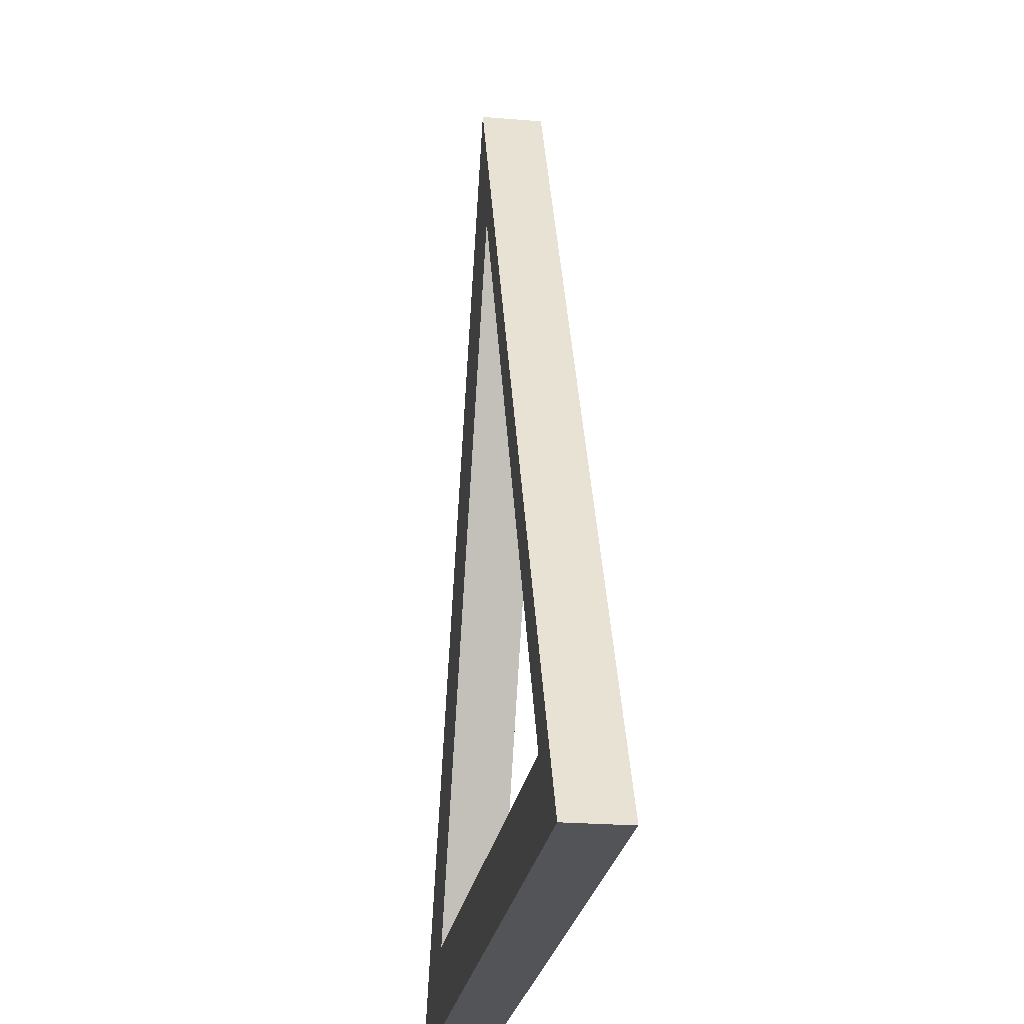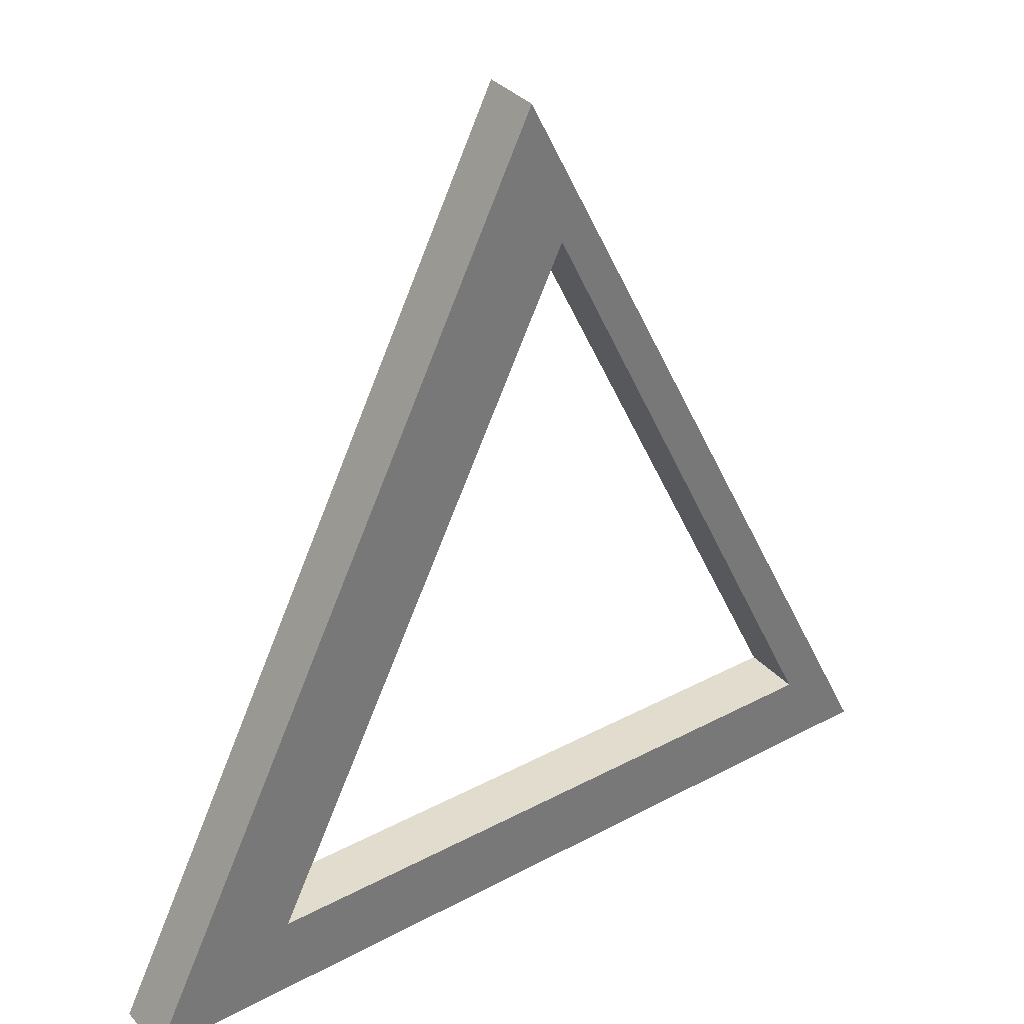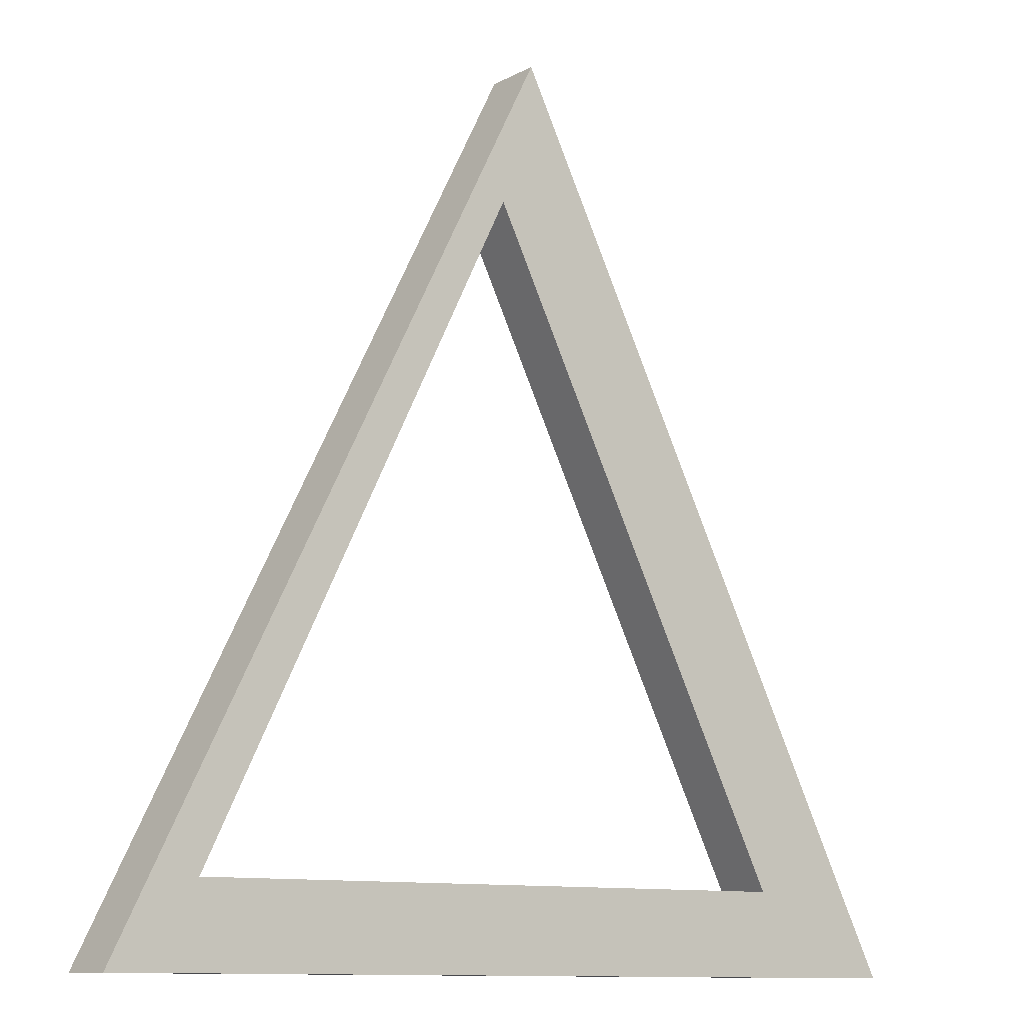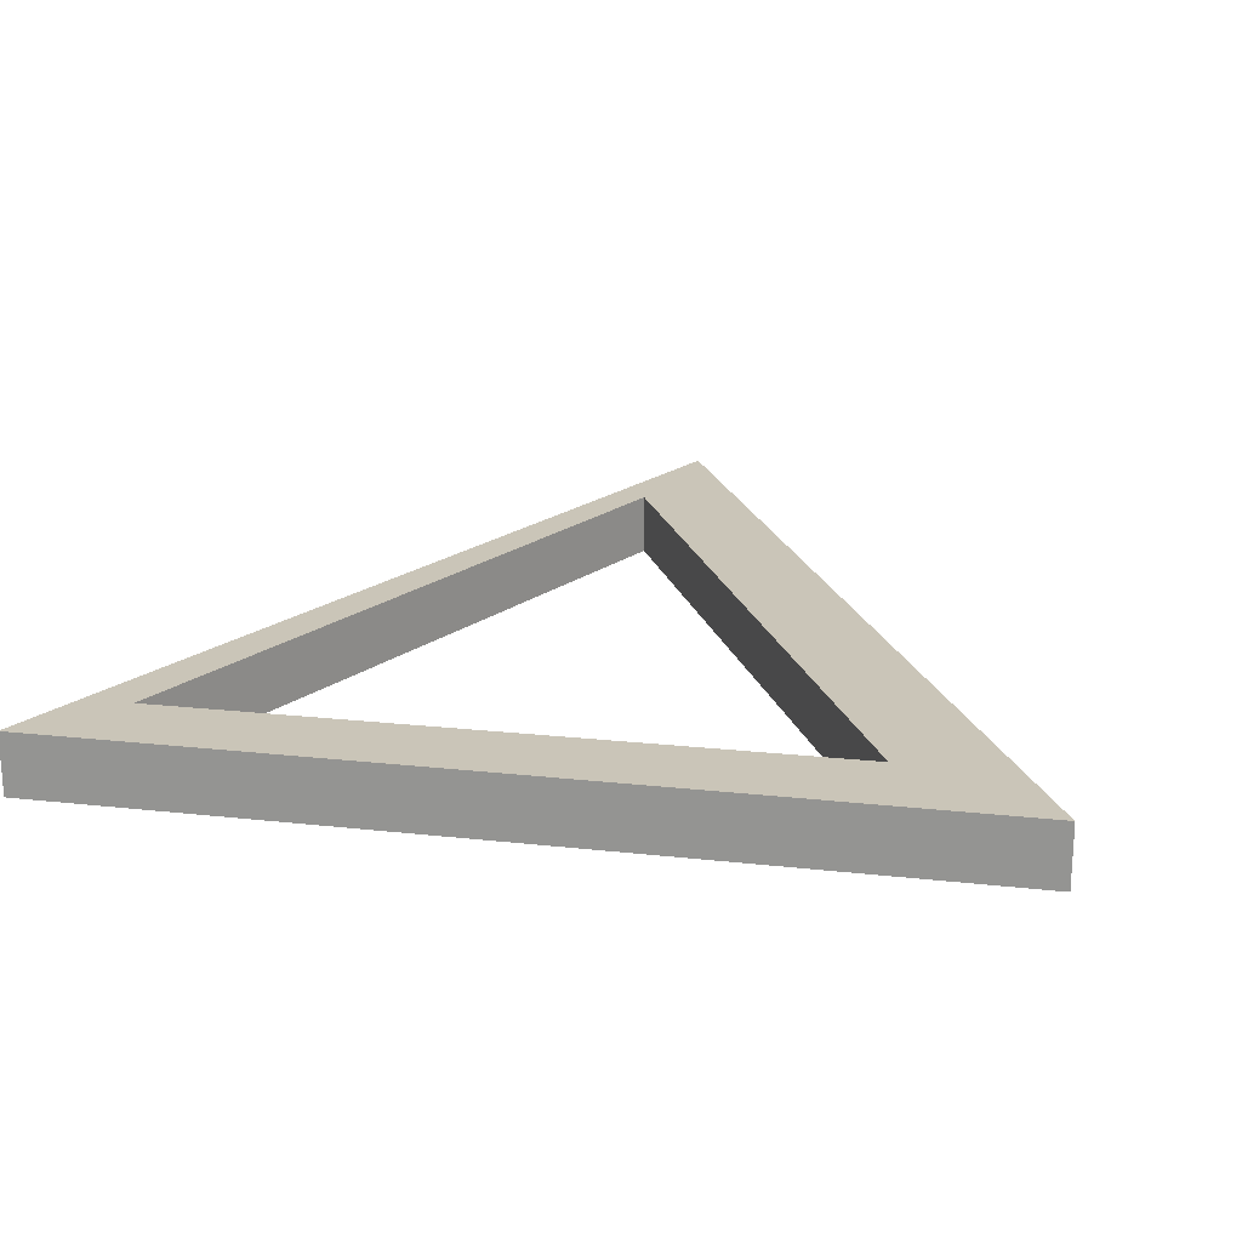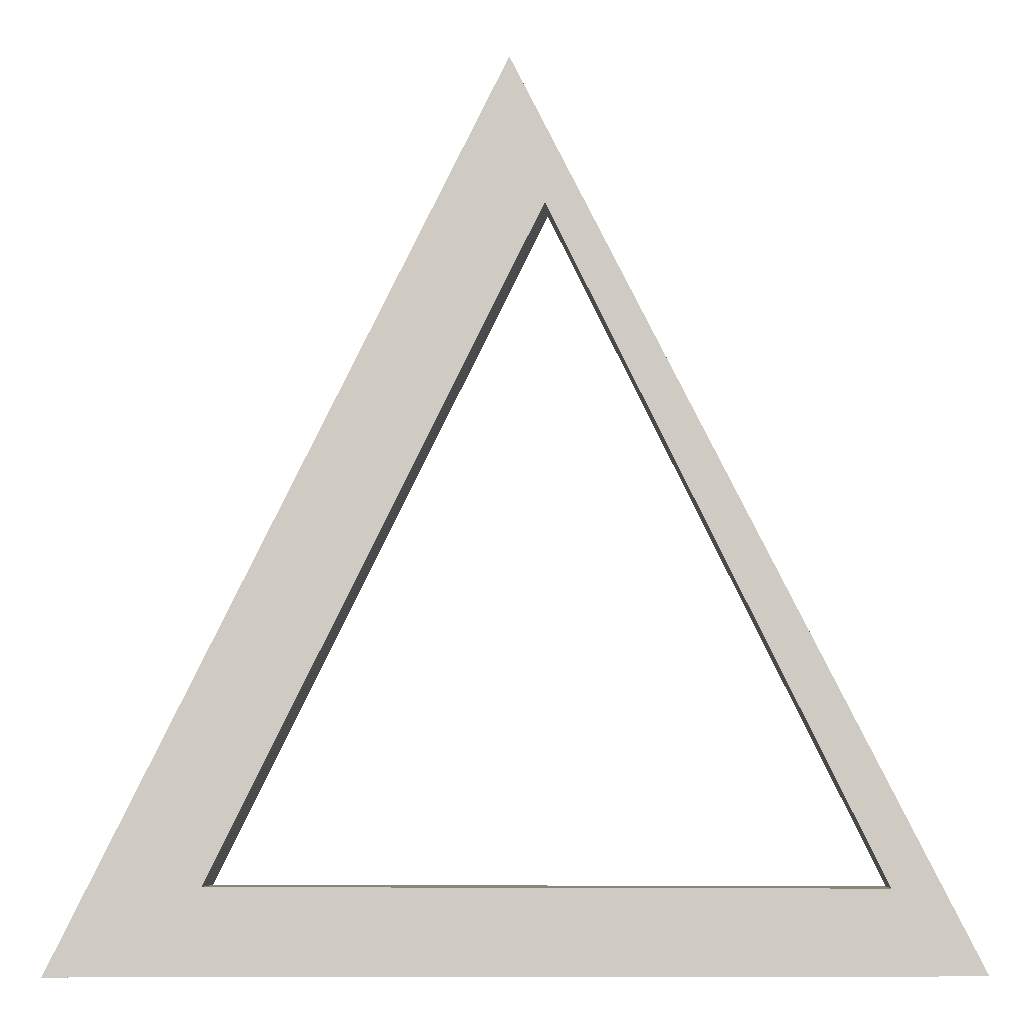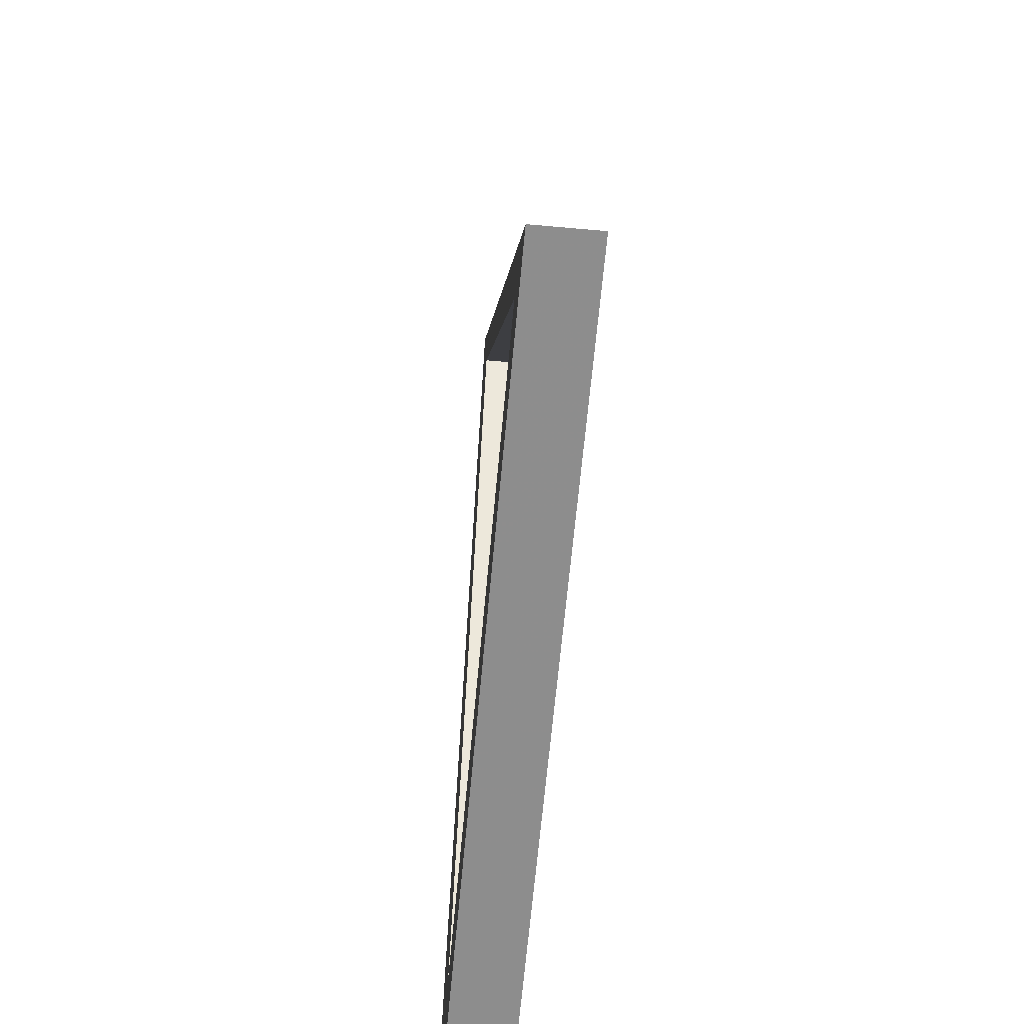
<metadata>
{"format":"obj","ext":"obj","renderer":"f3d","projection":"perspective","resolution":1024,"background":"white","views":[{"elev":-23.2,"azim":81.8,"up":"+Z"},{"elev":34.7,"azim":-35.5,"up":"+Z"},{"elev":-10.5,"azim":142.8,"up":"+Z"},{"elev":20.5,"azim":-168.8,"up":"+Y"},{"elev":-6.4,"azim":3.5,"up":"+Z"},{"elev":-64.3,"azim":84.8,"up":"+Z"}]}
</metadata>
<code>
o Plane
v 3.317 0 -4.012
v -3.994 0 -4.052
v -0.3446 0 3.246
v -0.06141 0 2.051
v 2.587 0 -3.352
v -2.745 0 -3.352
v 3.317 0.5 -4.012
v -3.994 0.5 -4.052
v -0.3446 0.5 3.246
v -0.06141 0.5 2.051
v 2.587 0.5 -3.352
v -2.745 0.5 -3.352
f 2 6 4 3
f 1 5 6 2
f 1 3 4 5
f 9 10 12 8
f 8 12 11 7
f 11 10 9 7
f 1 2 8 7
f 3 1 7 9
f 2 3 9 8
f 5 4 10 11
f 4 6 12 10
f 6 5 11 12

</code>
